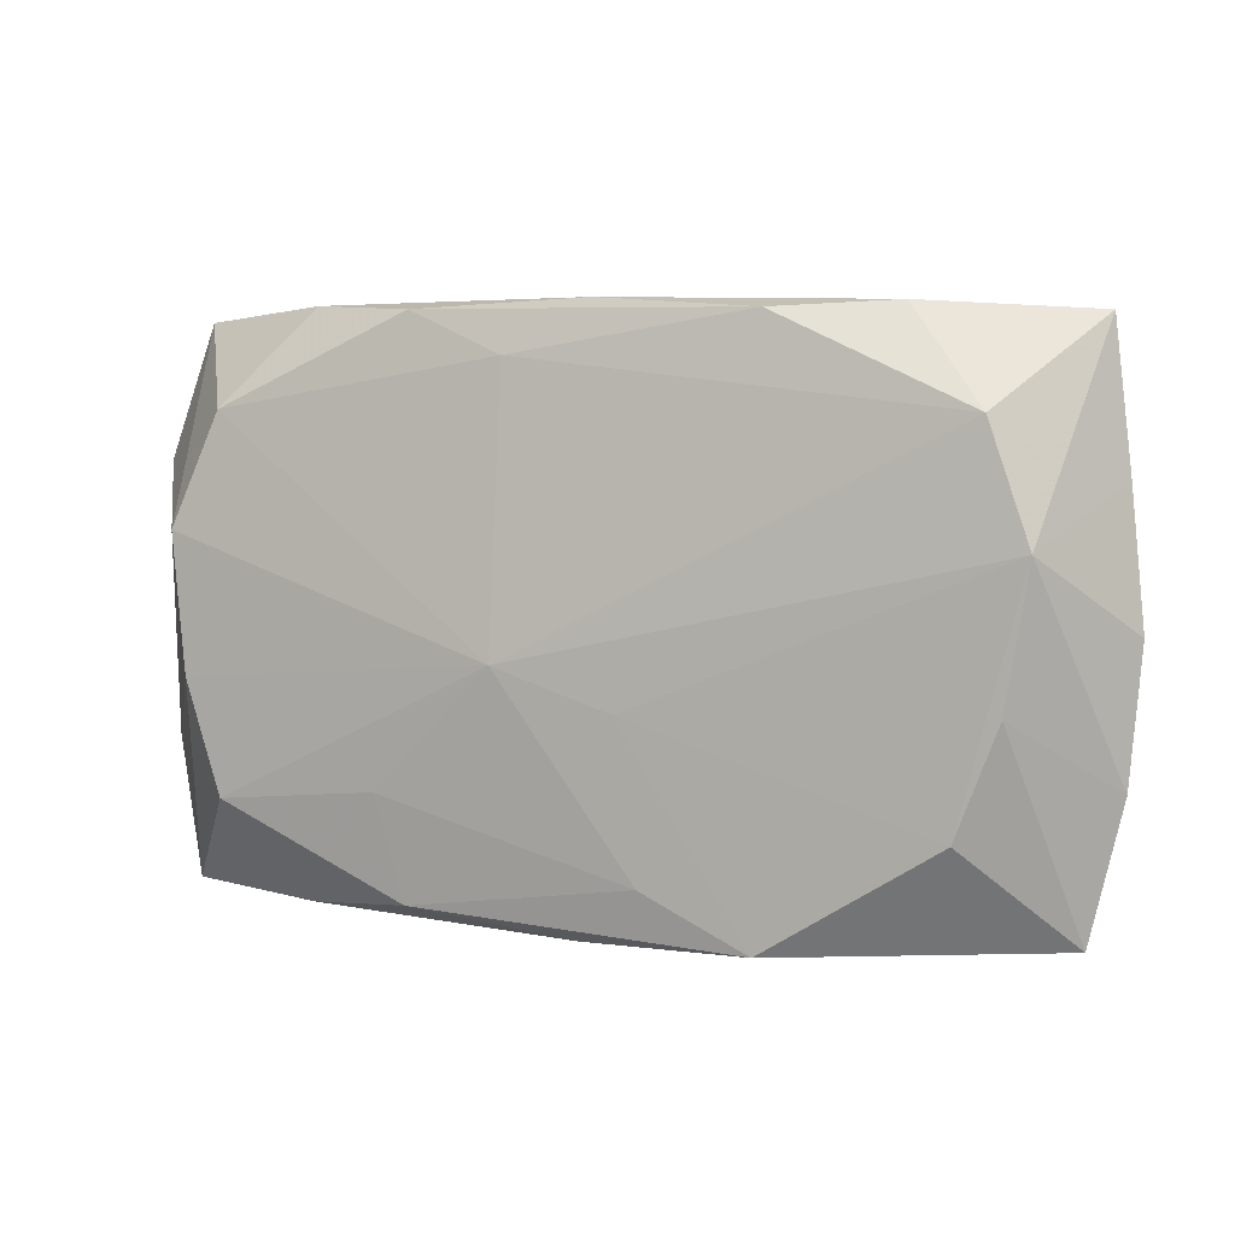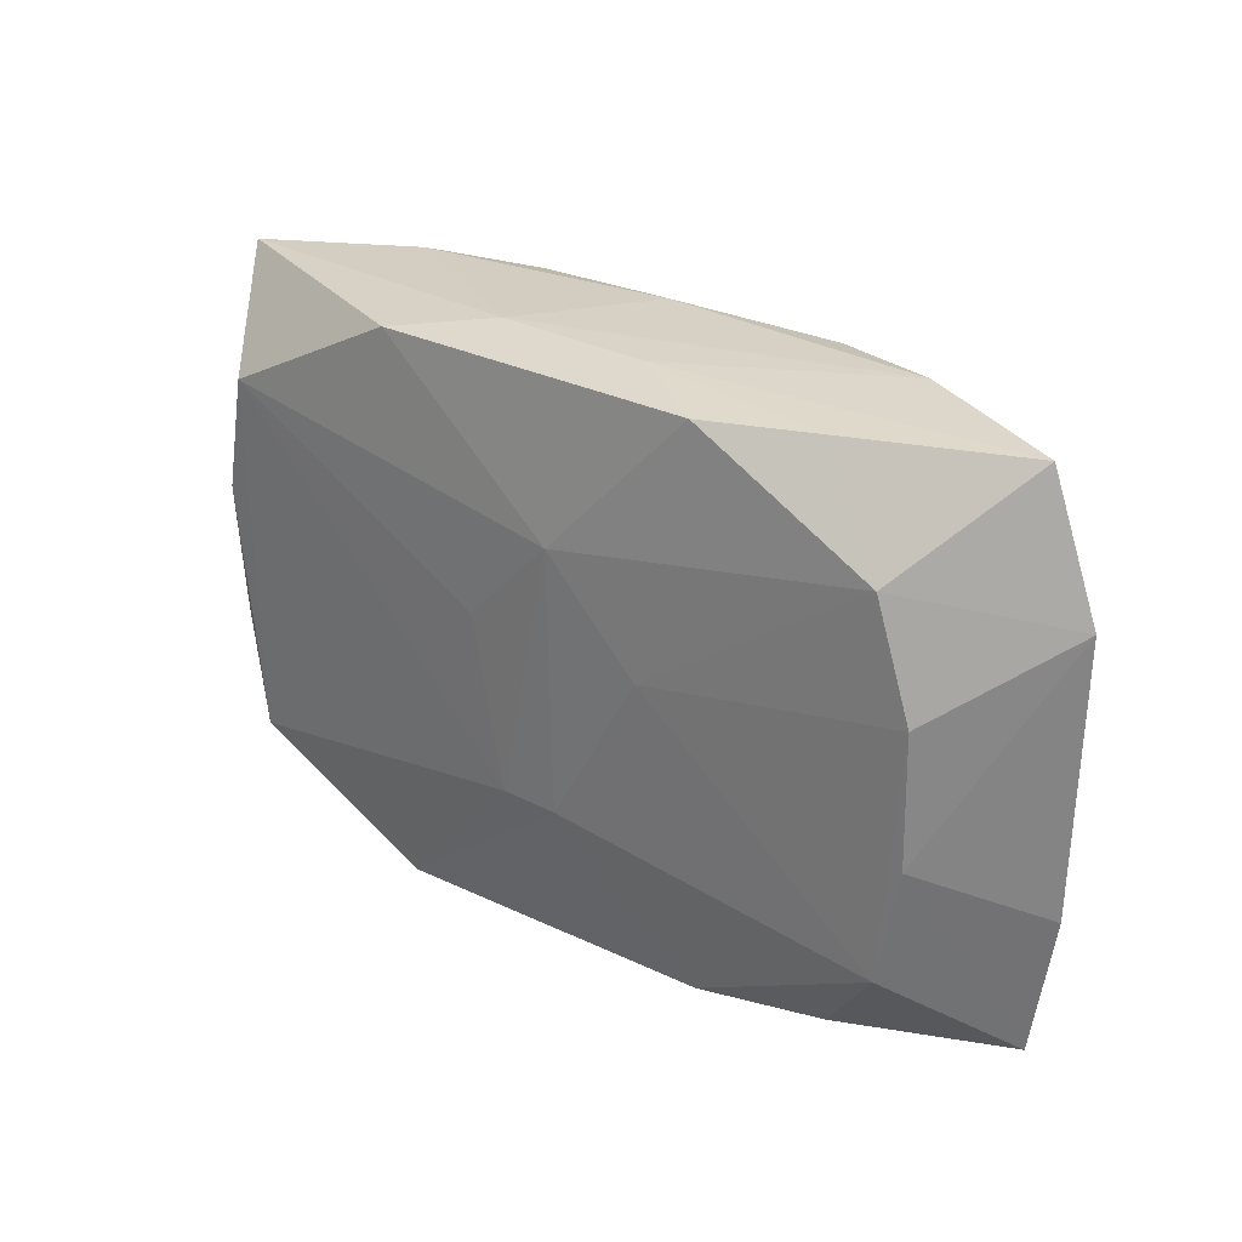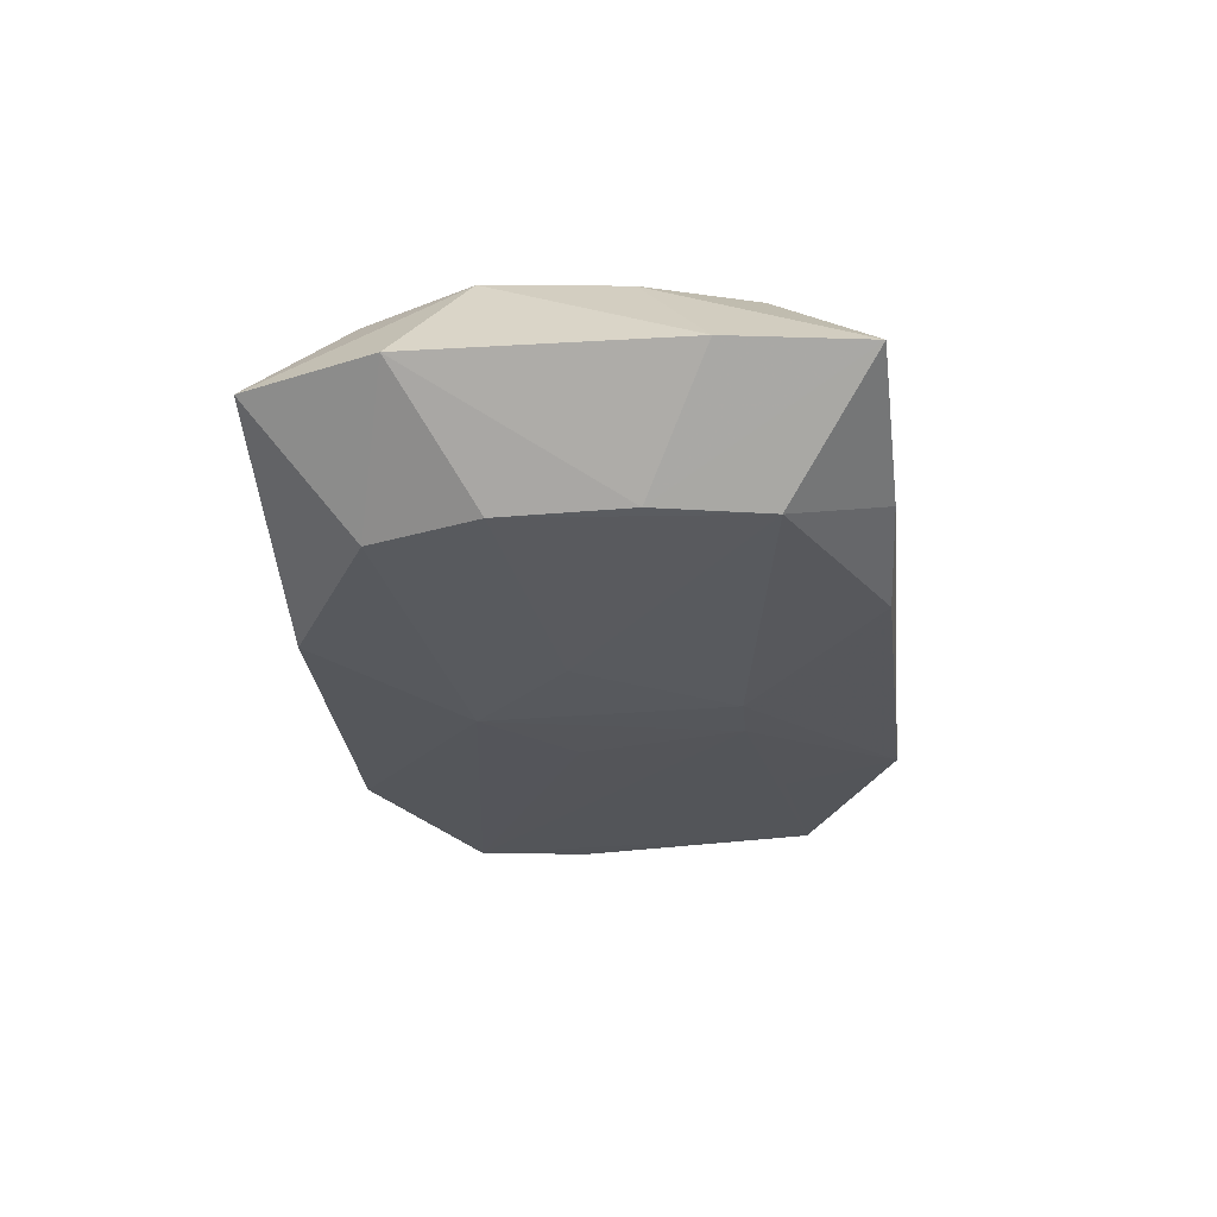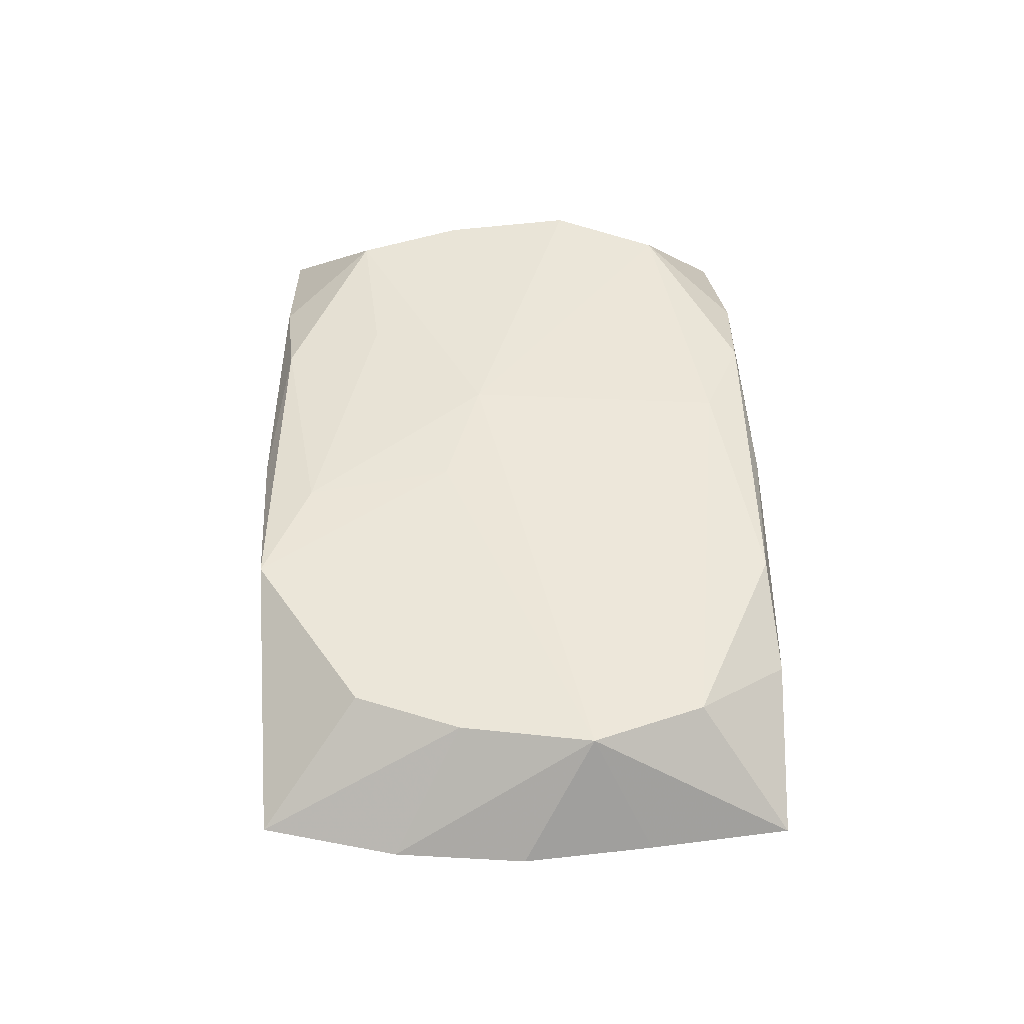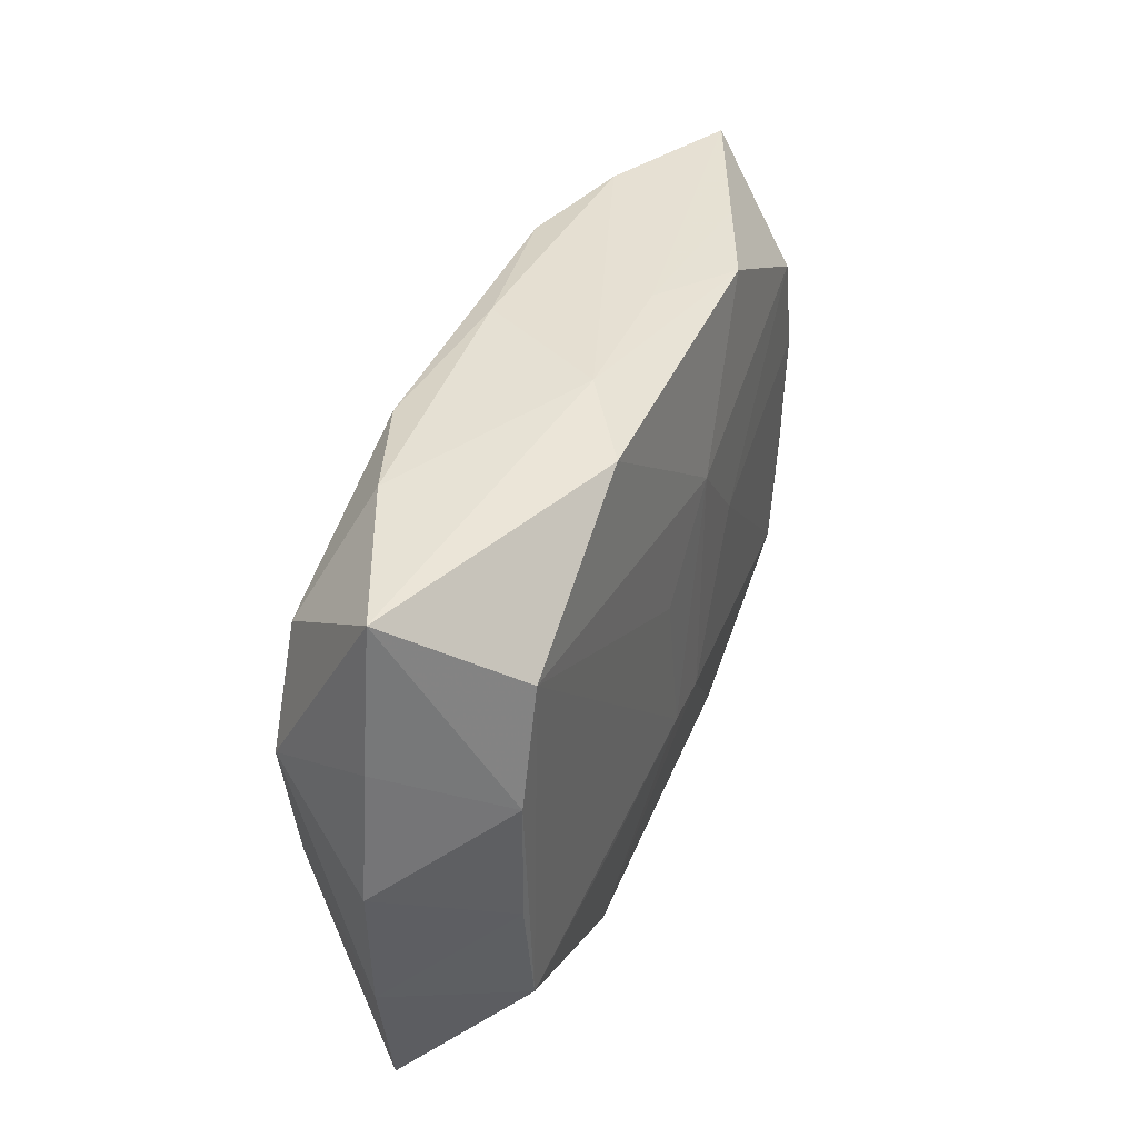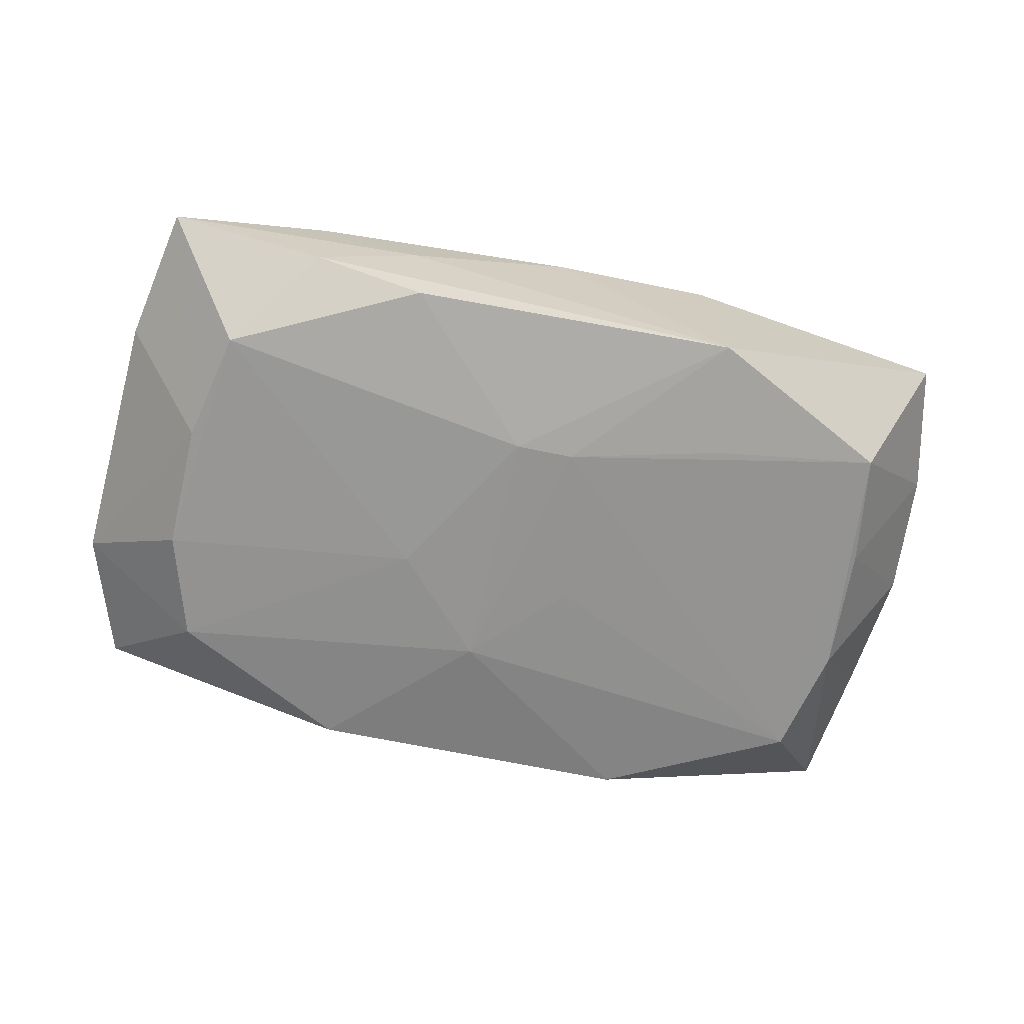
<metadata>
{"format":"obj","ext":"obj","renderer":"f3d","projection":"perspective","resolution":1024,"background":"white","views":[{"elev":3.6,"azim":21.0,"up":"+Y"},{"elev":26.8,"azim":-142.3,"up":"+Y"},{"elev":-29.6,"azim":-84.9,"up":"+Z"},{"elev":50.4,"azim":87.7,"up":"+Z"},{"elev":37.5,"azim":108.8,"up":"+Y"},{"elev":-66.6,"azim":-13.3,"up":"+Z"}]}
</metadata>
<code>
v -0.03325 -0.02004 -0.0009174
v -0.008673 0.002025 -0.009733
v 0.03012 0.004884 0.009414
v -0.02819 -0.00469 -0.008943
v -0.01185 0.02033 -0.008699
v -0.02693 -0.01287 0.007196
v 0.02754 -0.01432 -0.006905
v -0.02101 -0.02064 -0.005248
v 0.0213 0.0206 0.005201
v -0.0282 0.005098 -0.009184
v 0.006498 0.02122 -0.00388
v 0.01261 0.02017 0.007778
v 0.002578 -0.009974 -0.009333
v -0.02087 0.02122 0.003557
v -0.02116 -0.02023 0.004326
v -0.02652 -0.0133 -0.00887
v 0.01344 0.0202 -0.007793
v -0.03506 -0.009517 -0.001204
v -0.005324 -0.002774 0.009812
v -0.03062 0.005764 0.0071
v -0.03572 0.01069 -0.001644
v 0.03469 -0.01038 0.00153
v -0.001868 -0.009949 -0.009542
v 0.0002006 0.02122 0.005552
v 0.02771 0.01304 -0.007391
v 0.02899 -0.005488 -0.006718
v -0.00155 0.009344 -0.009733
v -0.02967 -0.004495 0.007047
v 0.0124 -0.02092 0.008857
v -0.01244 -0.02039 -0.007887
v 0.004691 -0.01703 0.009108
v -0.005259 0.02108 -0.004283
v -0.02555 0.01333 -0.009201
v 0.03466 0.009263 0.001126
v -0.01333 -0.02114 -0.0001191
v -0.01992 0.02044 -0.005934
v -0.01264 -0.01945 0.00742
v -0.0322 0.02058 -0.00171
v 0.01313 -0.02142 -0.007128
v 0.02957 0.004362 -0.007019
v 0.0356 -0.0005283 0.001363
v -0.005139 0.01741 0.008072
v -0.01449 -0.01172 0.008373
v -0.000418 -0.0212 0.006439
v 0.005232 0.002521 -0.009244
v -0.02704 0.01411 0.006788
v 0.02519 -0.01309 0.008928
v 0.02834 -0.005159 0.009093
v 0.02713 0.0134 0.008935
v 0.003279 -0.005732 0.009666
v 0.03221 -0.02051 0.001641
v 0.01467 -0.01271 -0.008104
v -0.01244 0.02062 0.006835
v 0.03346 0.01994 0.0008604
f 29 39 51
f 21 33 10
f 18 20 21
f 51 39 7
f 39 52 7
f 38 33 21
f 21 20 38
f 53 14 46
f 46 20 19
f 46 38 20
f 14 38 46
f 54 17 11
f 19 49 42
f 42 46 19
f 53 46 42
f 23 39 30
f 30 16 23
f 1 18 4
f 4 16 1
f 10 16 4
f 21 10 4
f 4 18 21
f 26 7 40
f 28 18 1
f 20 18 28
f 19 20 28
f 29 31 37
f 5 27 33
f 17 27 5
f 11 17 5
f 32 14 11
f 32 38 14
f 11 5 32
f 2 27 23
f 23 16 2
f 2 16 10
f 2 10 33
f 33 27 2
f 25 54 40
f 17 54 25
f 25 27 17
f 25 45 27
f 40 7 25
f 53 42 12
f 12 42 49
f 47 29 51
f 51 48 47
f 22 48 51
f 51 7 22
f 7 26 22
f 3 54 49
f 3 49 19
f 48 22 3
f 3 47 48
f 1 16 8
f 16 30 8
f 8 35 1
f 39 35 8
f 8 30 39
f 1 35 15
f 43 31 19
f 43 37 31
f 33 38 36
f 36 5 33
f 38 32 36
f 36 32 5
f 13 25 7
f 45 25 13
f 13 7 52
f 13 39 23
f 13 52 39
f 23 27 13
f 27 45 13
f 49 54 9
f 9 12 49
f 9 54 11
f 41 3 22
f 41 26 40
f 41 22 26
f 50 3 19
f 47 3 50
f 29 47 50
f 19 31 50
f 50 31 29
f 29 37 44
f 37 15 44
f 44 15 35
f 39 29 44
f 44 35 39
f 6 15 37
f 37 43 6
f 6 28 1
f 1 15 6
f 19 28 6
f 6 43 19
f 53 12 24
f 12 9 24
f 24 14 53
f 11 14 24
f 24 9 11
f 40 54 34
f 34 41 40
f 54 3 34
f 3 41 34

</code>
